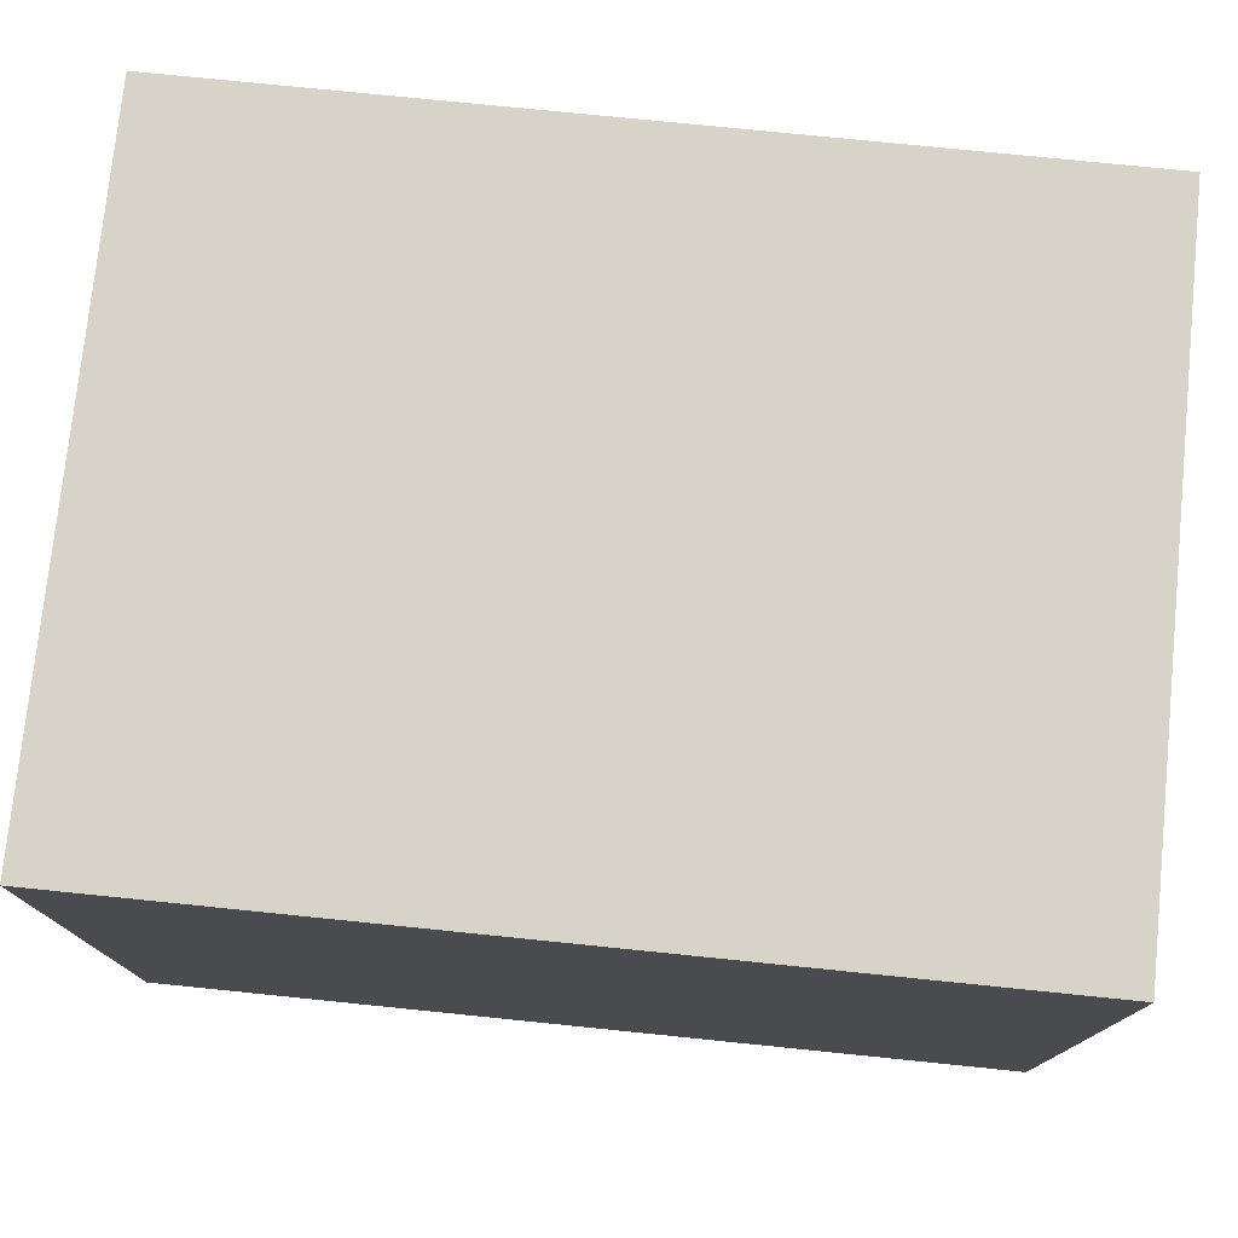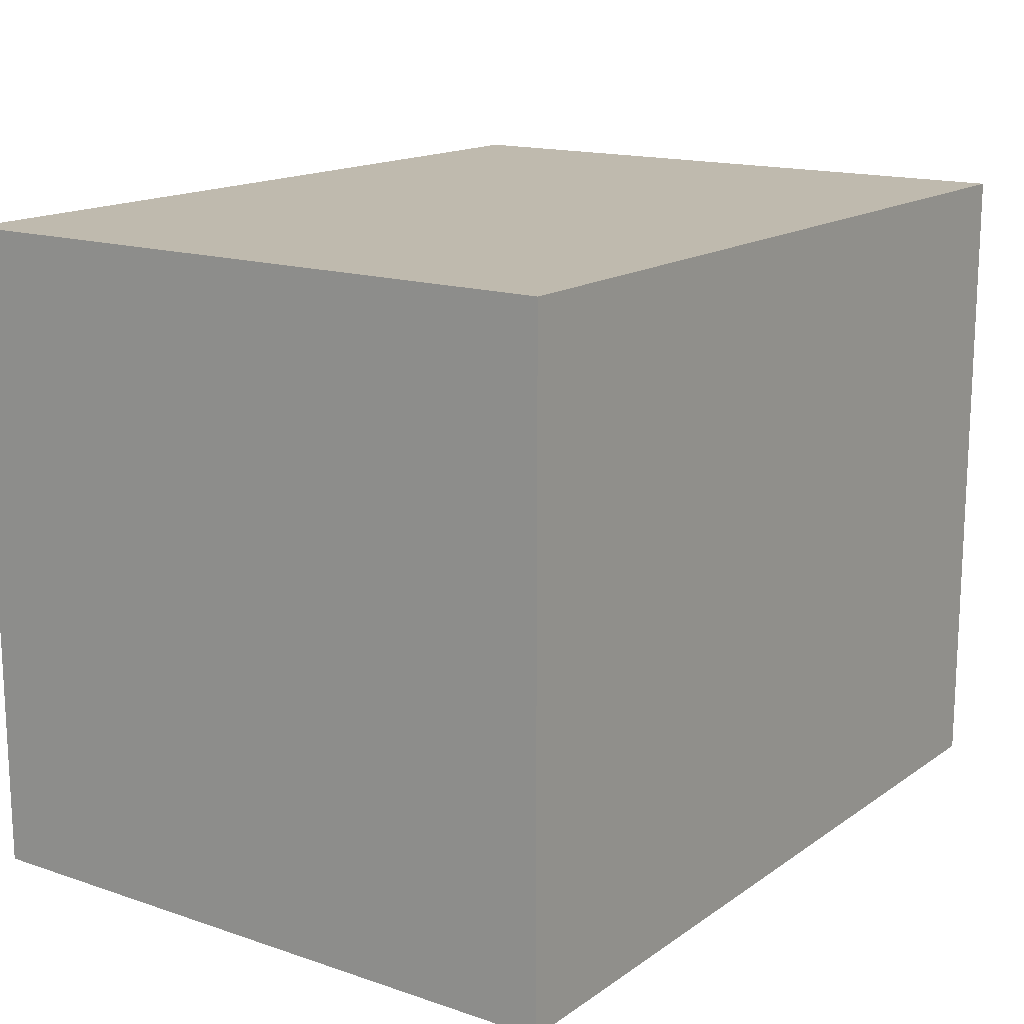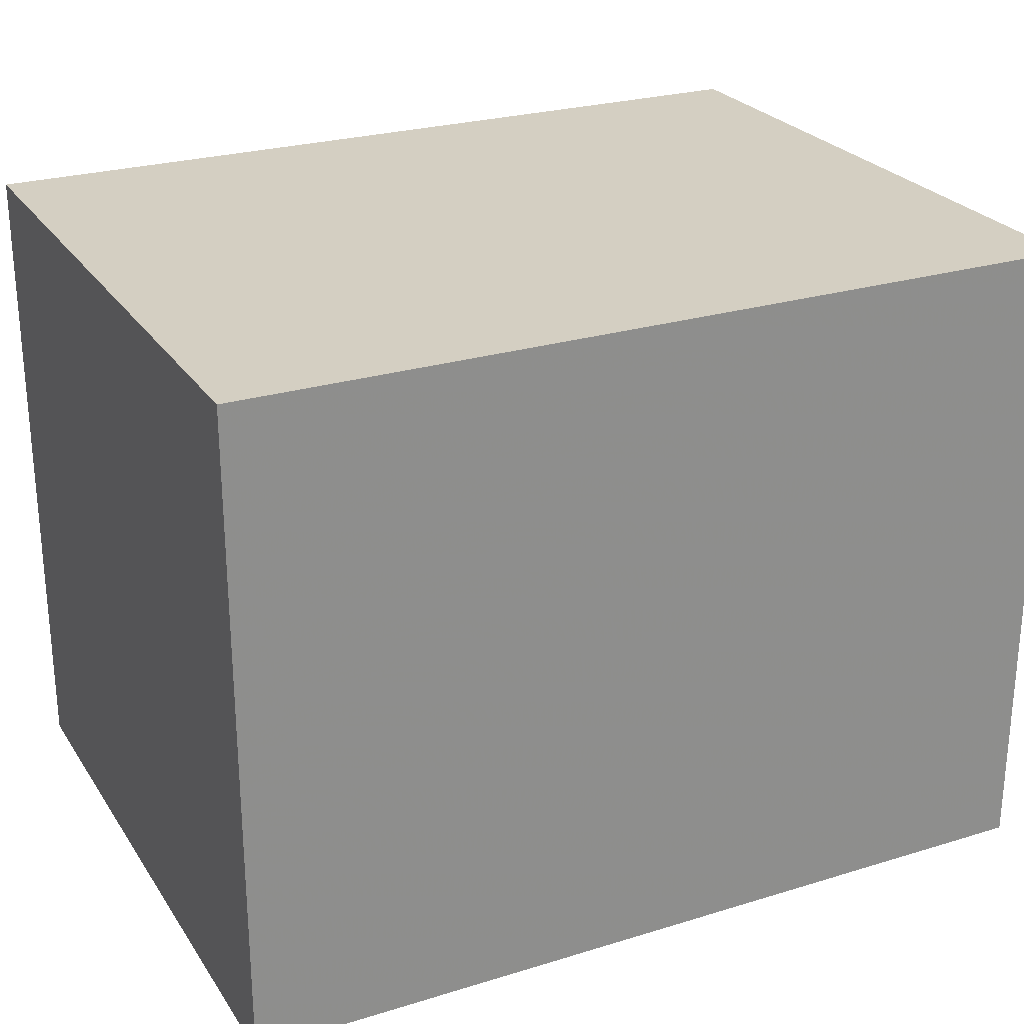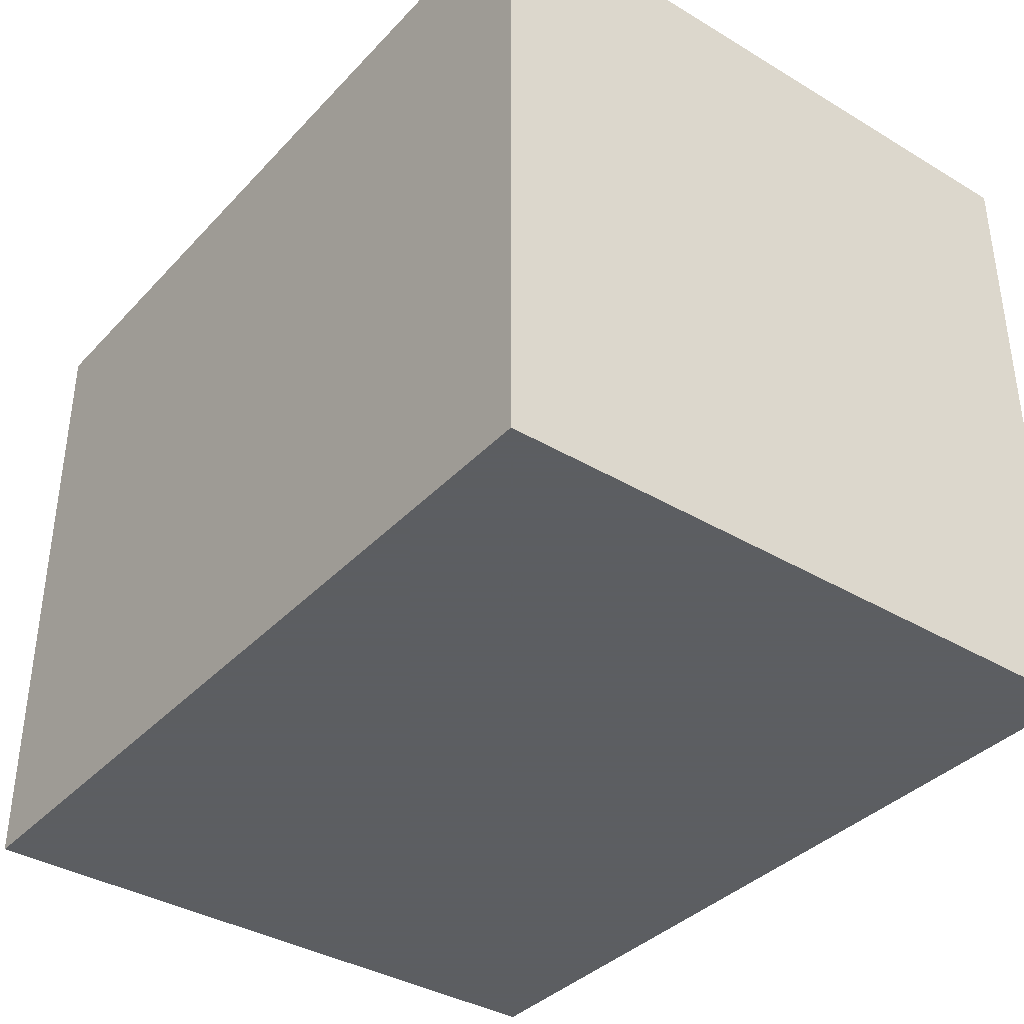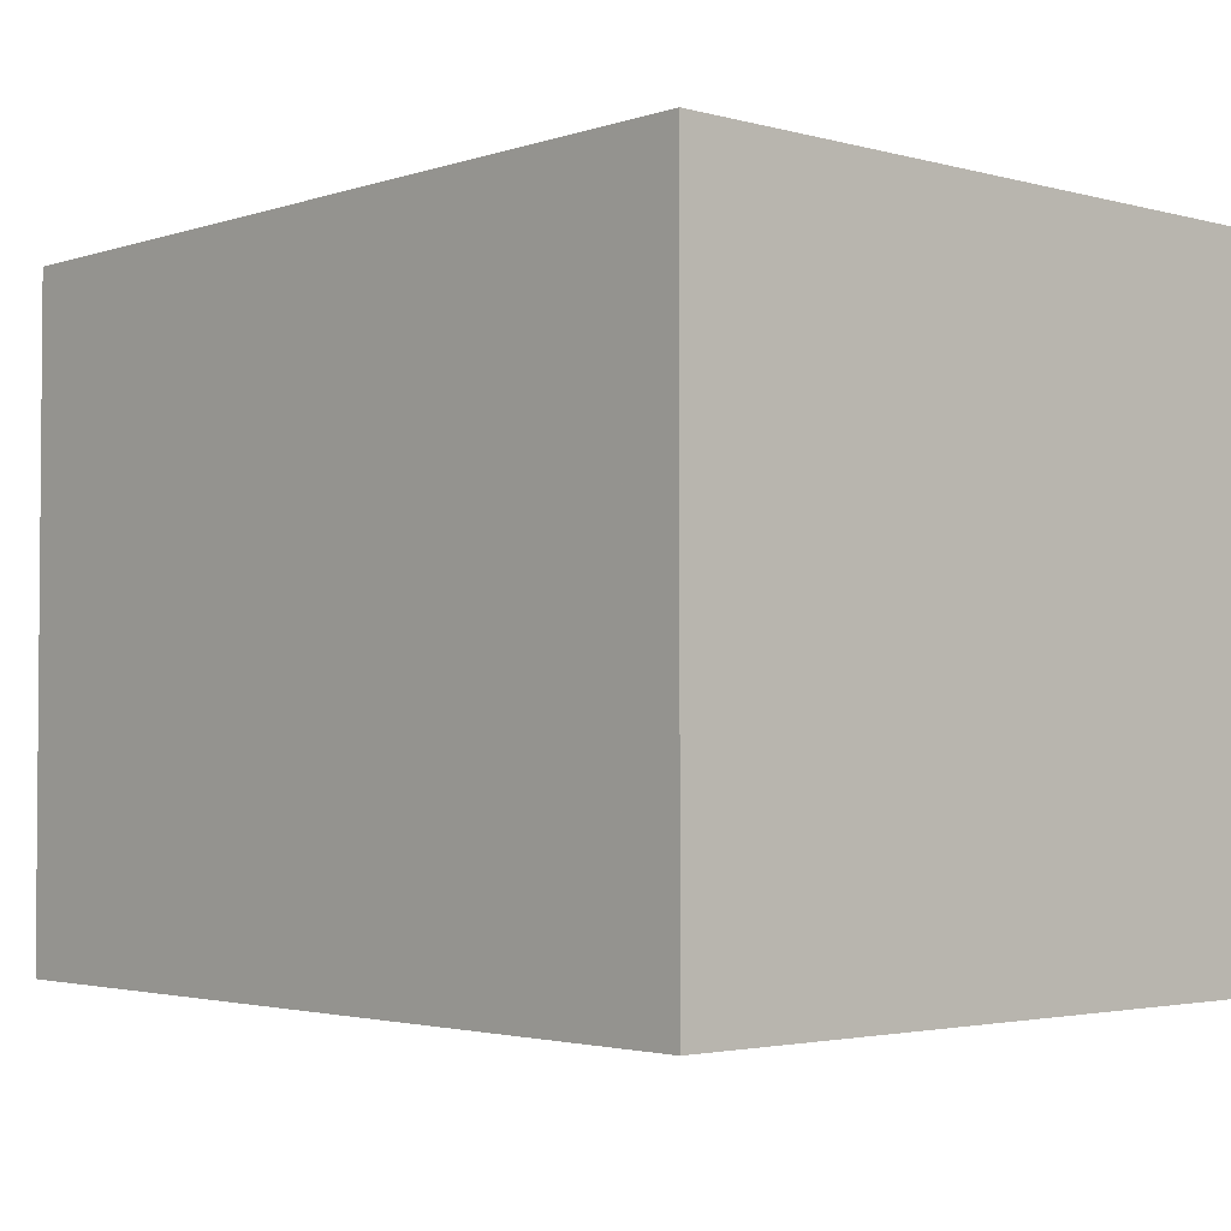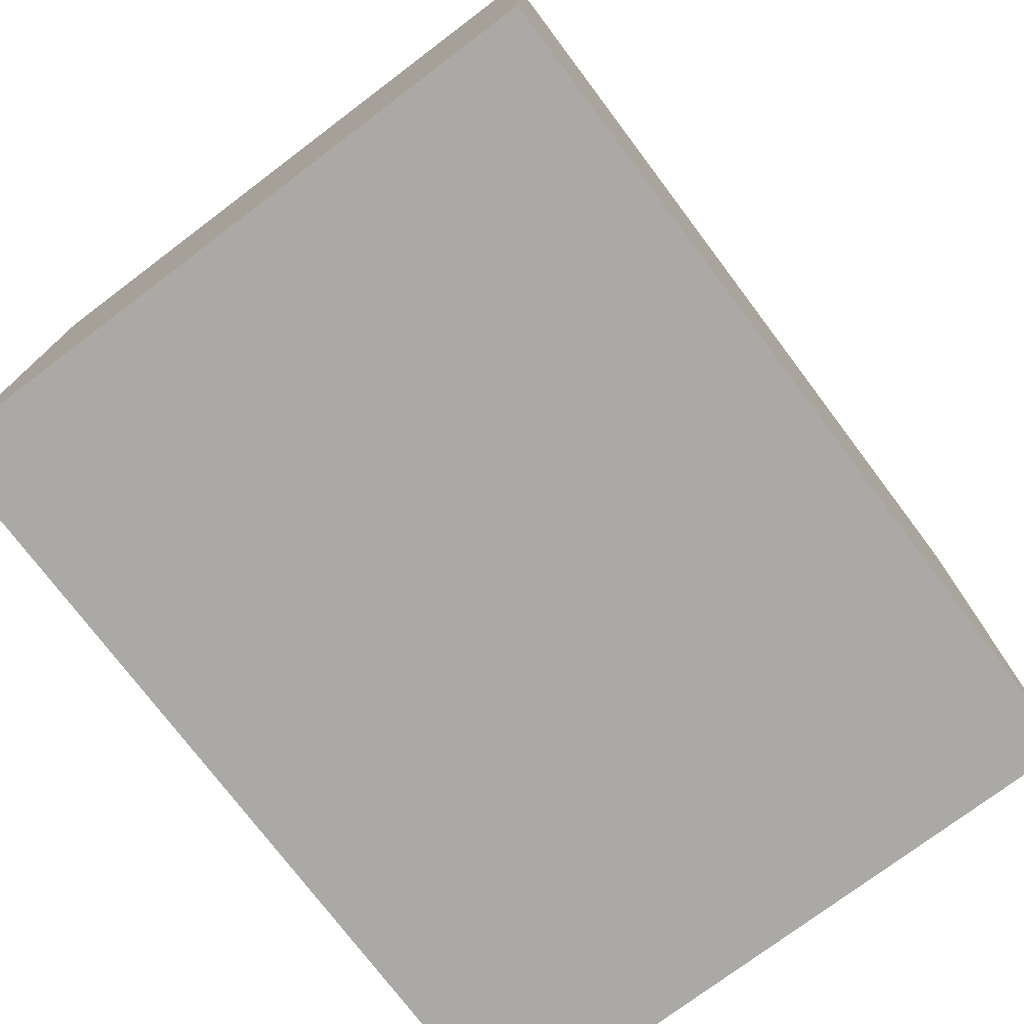
<metadata>
{"format":"obj","ext":"obj","renderer":"f3d","projection":"perspective","resolution":1024,"background":"white","views":[{"elev":76.3,"azim":-174.2,"up":"+Z"},{"elev":15.5,"azim":-54.7,"up":"+Y"},{"elev":25.6,"azim":-26.1,"up":"+Y"},{"elev":-37.4,"azim":-127.4,"up":"+Y"},{"elev":-2.8,"azim":-132.2,"up":"+Y"},{"elev":-75.4,"azim":-53.0,"up":"+Z"}]}
</metadata>
<code>
o Object.1
v -500 -383.5 767
v 500 -383.5 767
v -500 383.5 767
v 500 383.5 0
v -500 -383.5 0
v -500 383.5 0
v 500 -383.5 0
v 500 383.5 767
f 1 2 3
f 4 5 6
f 5 4 7
f 8 3 2
f 5 7 2
f 5 3 6
f 8 2 7
f 6 3 8
f 5 1 3
f 7 4 8
f 2 1 5
f 8 4 6

</code>
